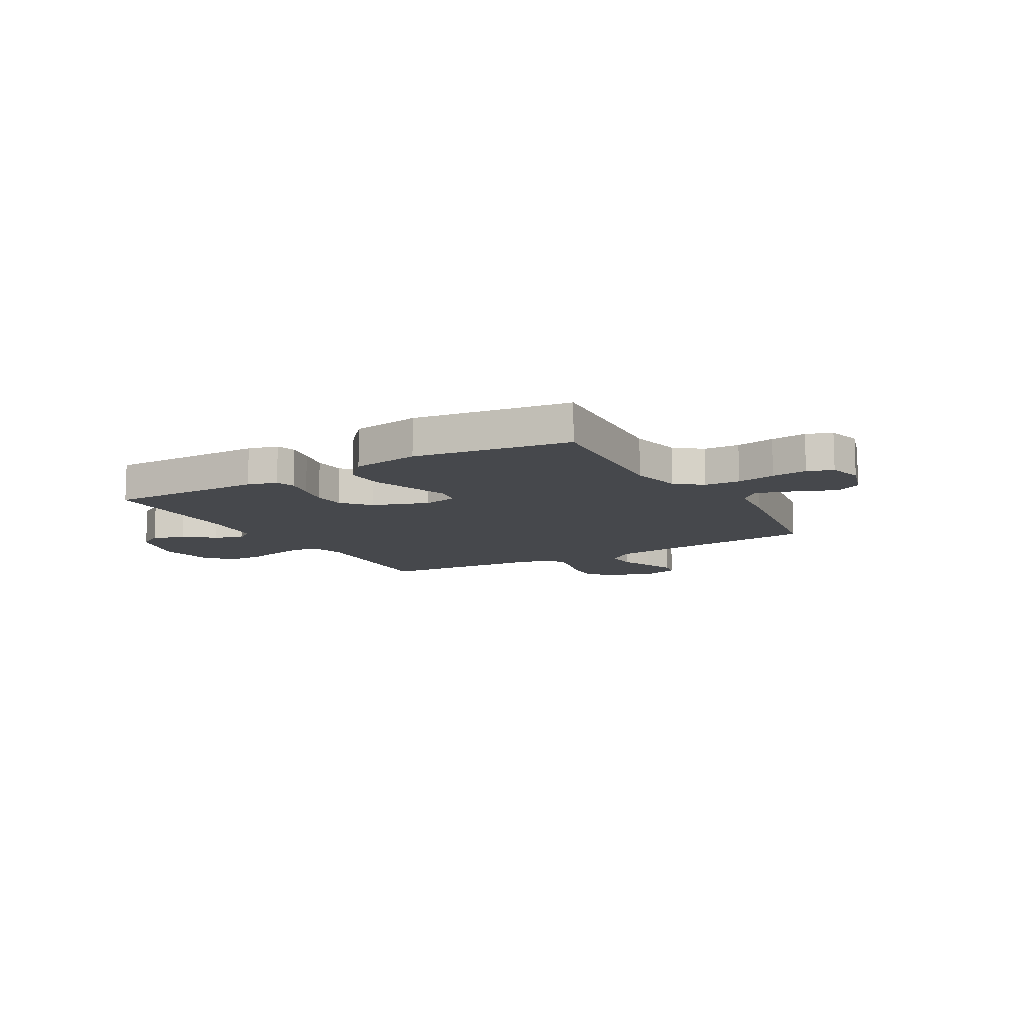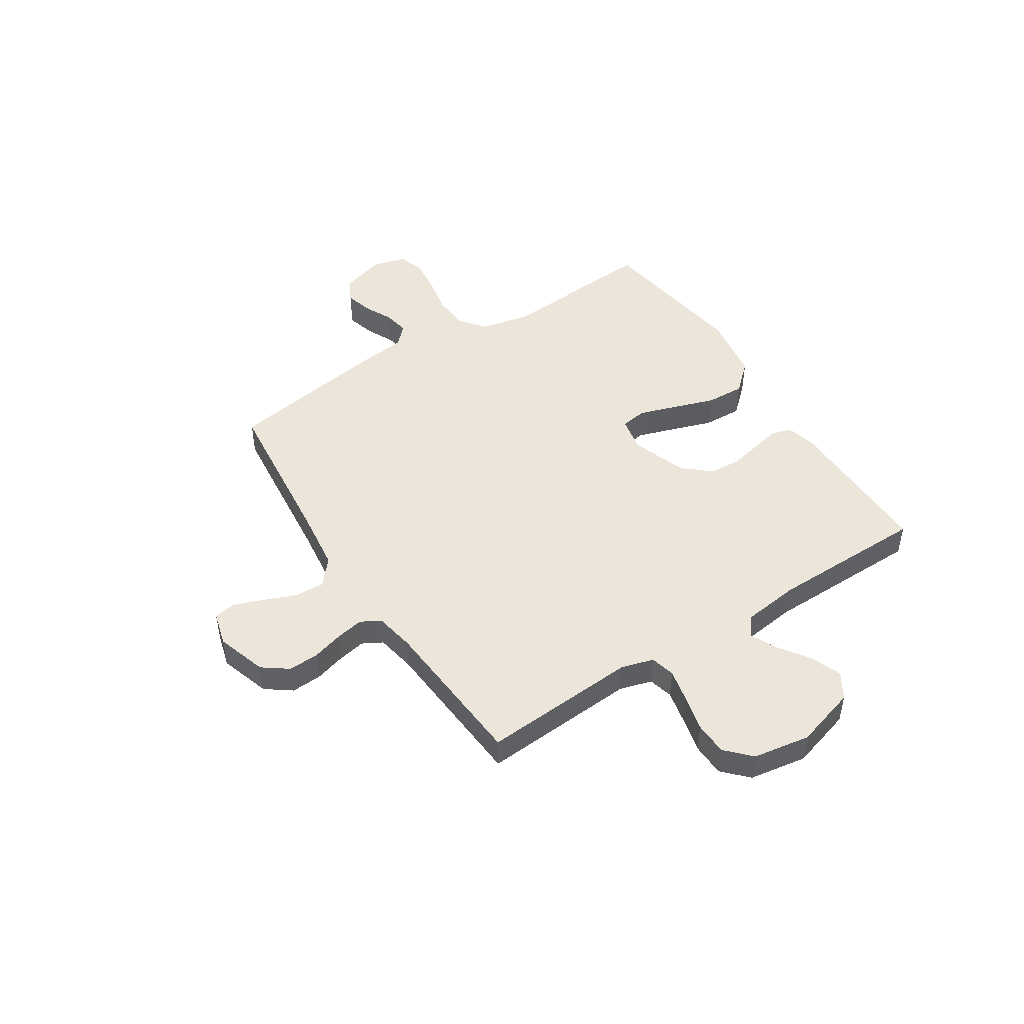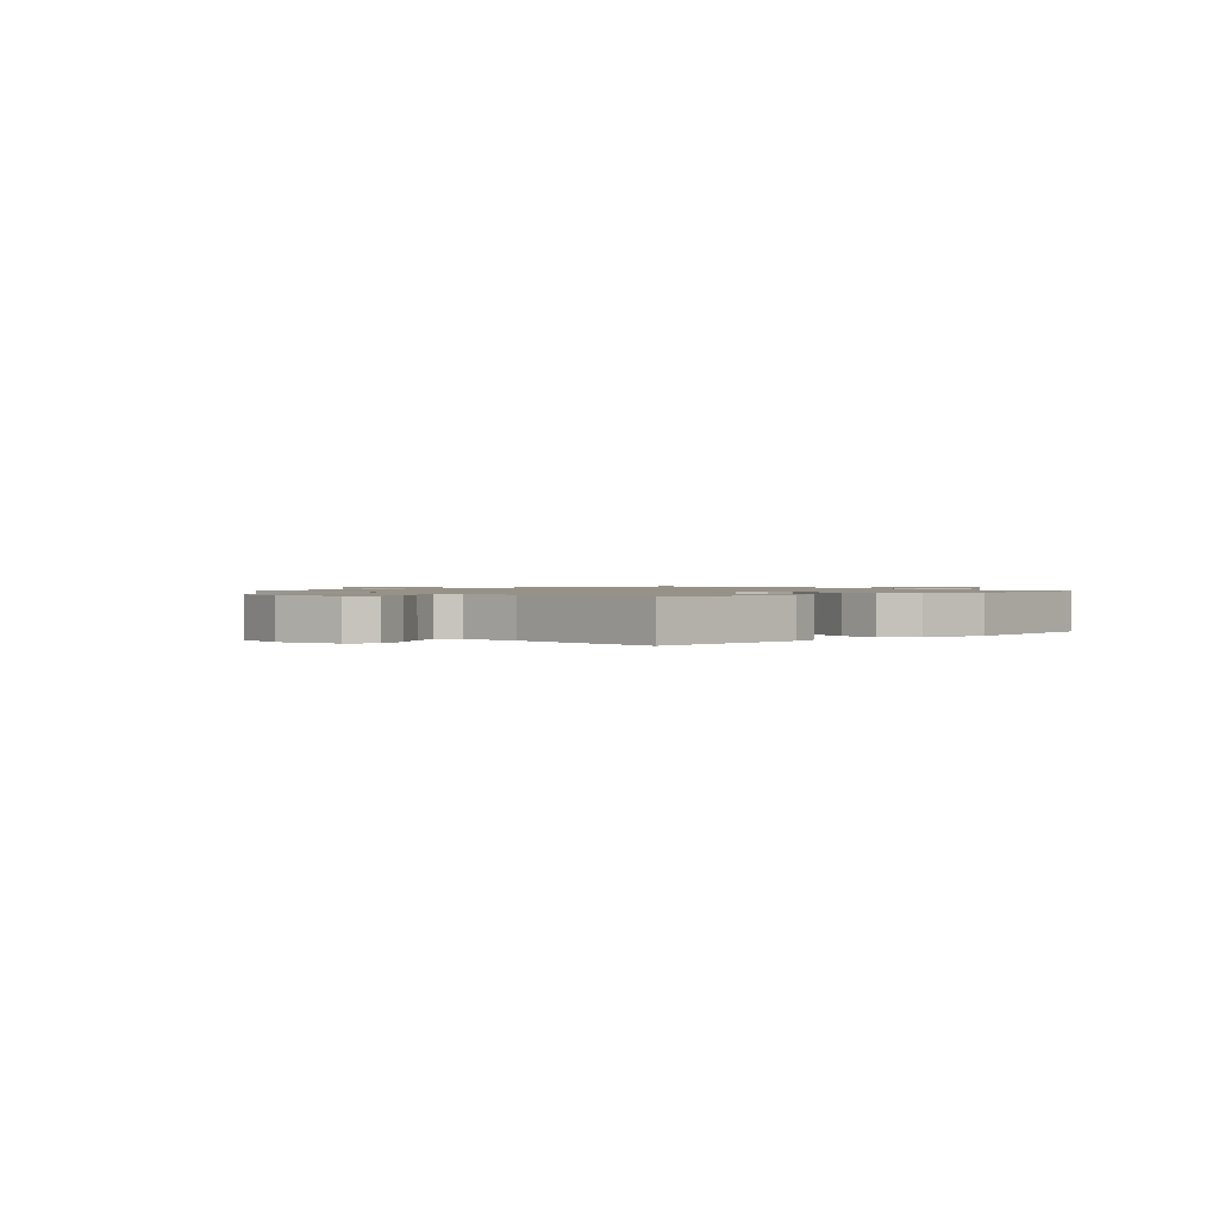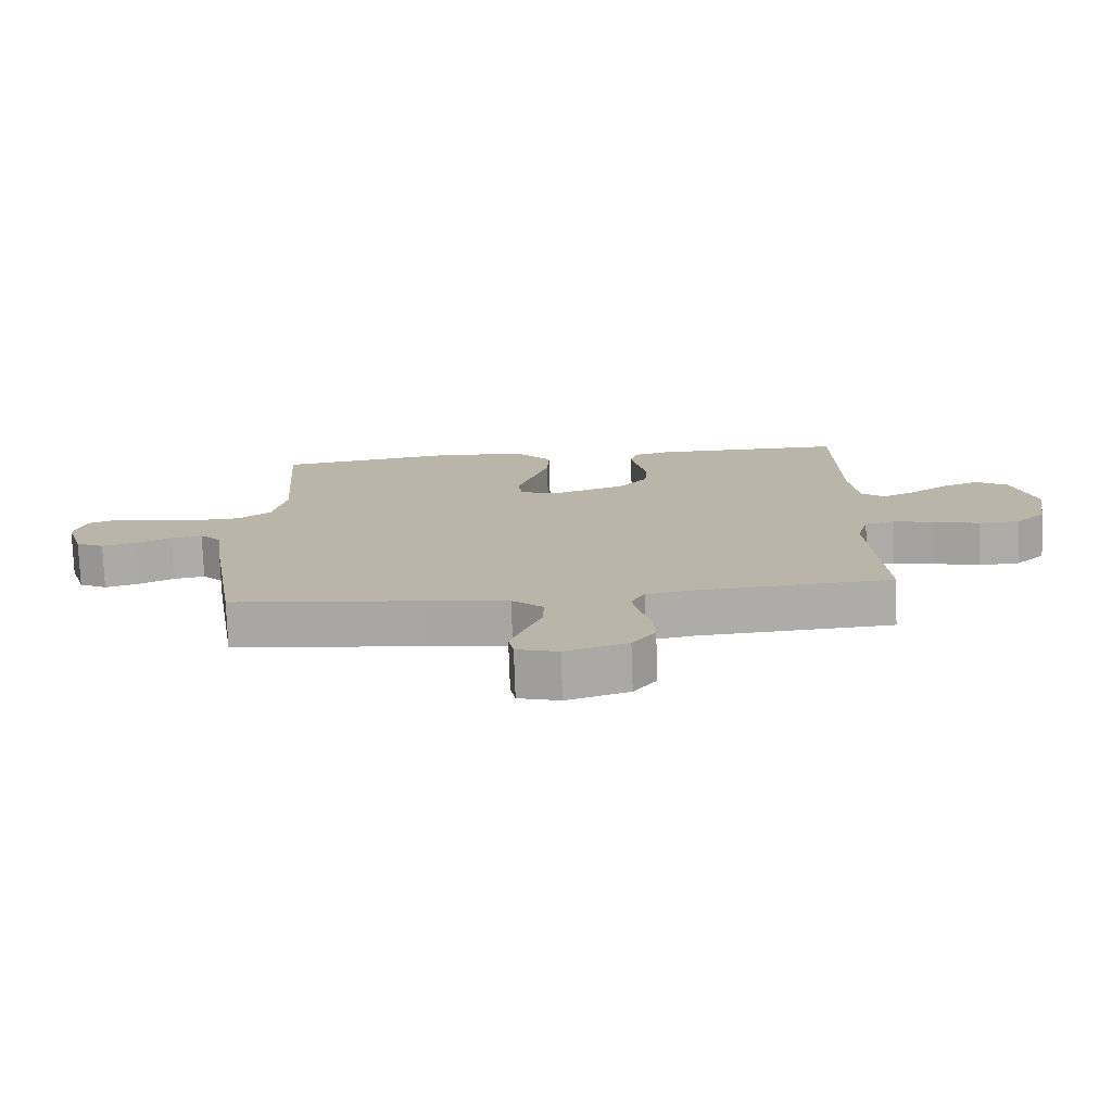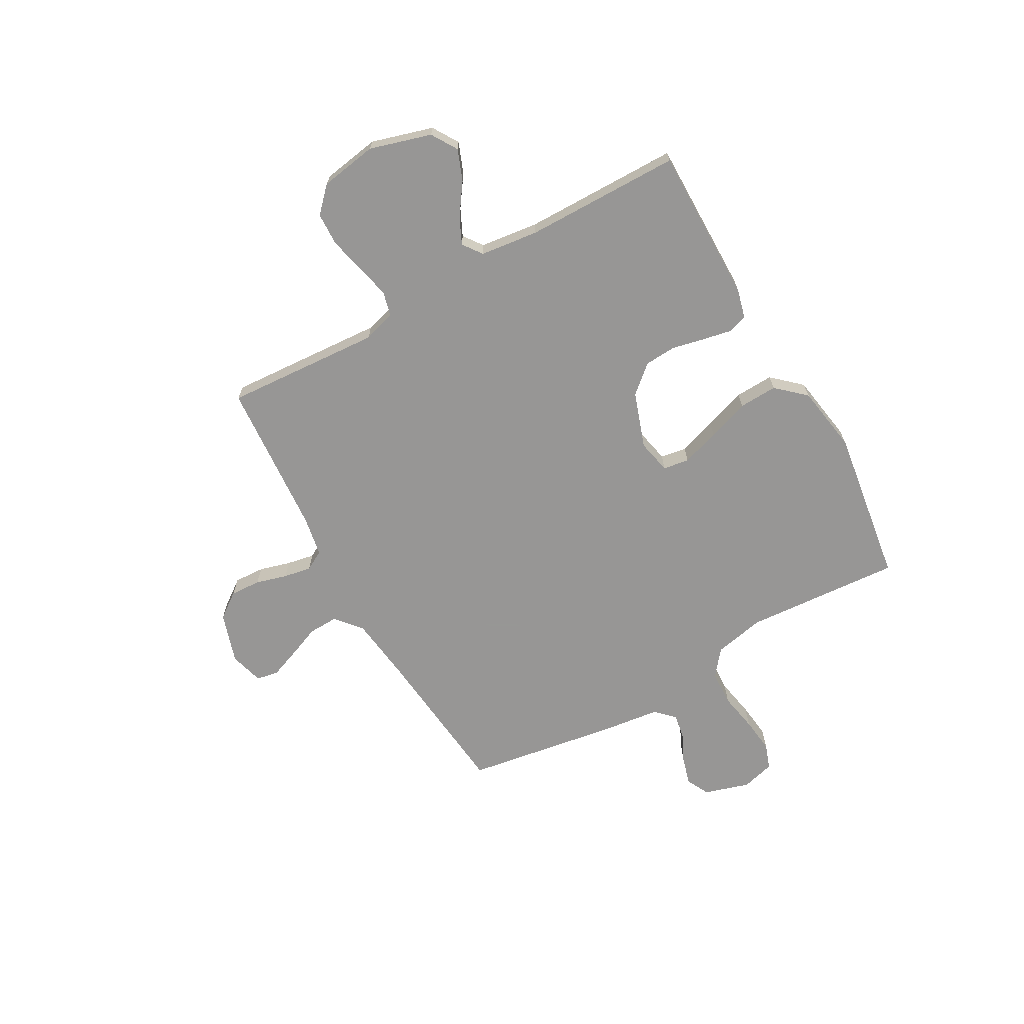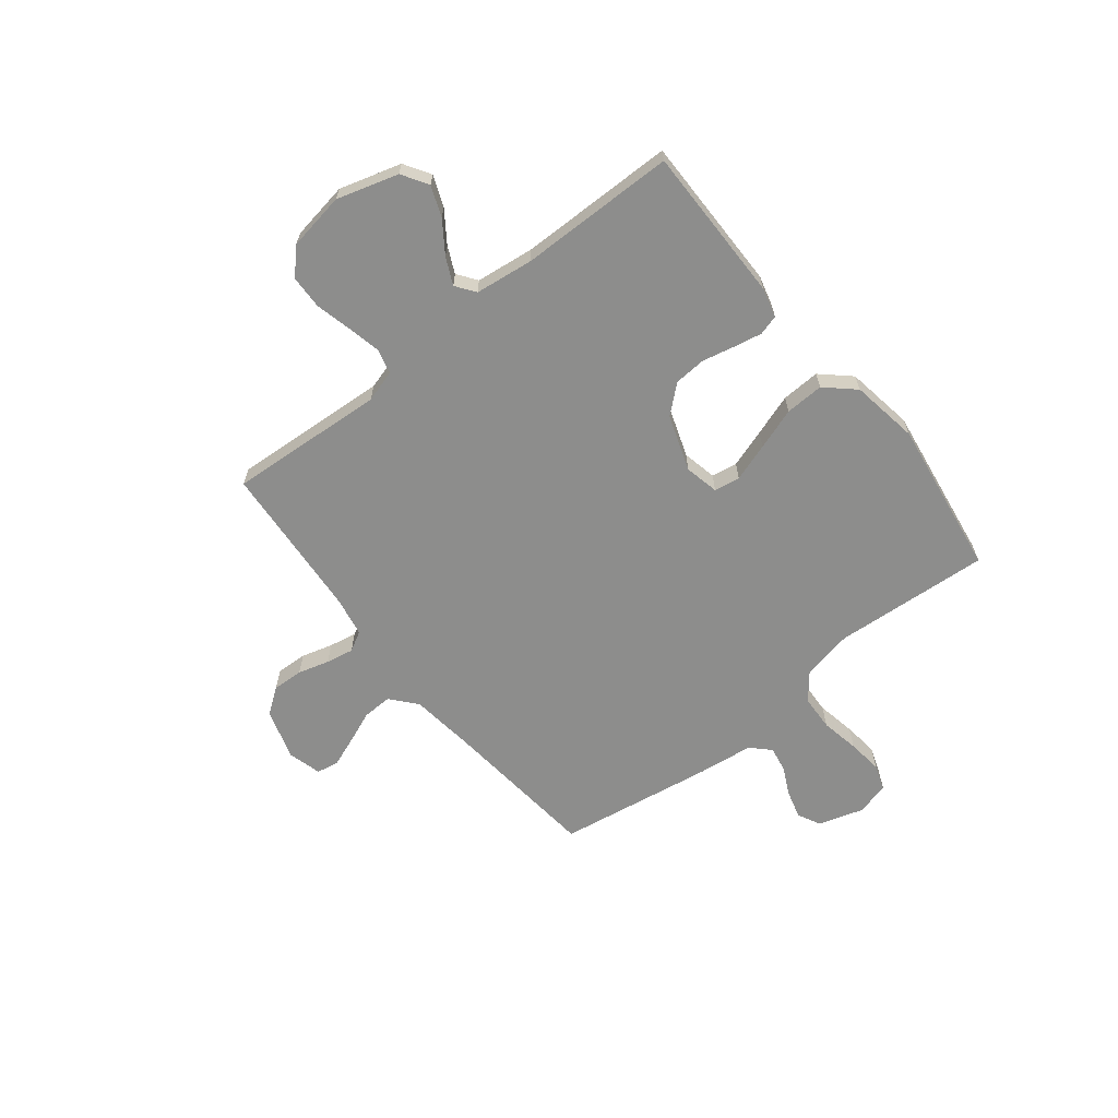
<metadata>
{"format":"obj","ext":"obj","renderer":"f3d","projection":"perspective","resolution":1024,"background":"white","views":[{"elev":-11.1,"azim":30.0,"up":"+Y"},{"elev":47.7,"azim":-122.8,"up":"+Y"},{"elev":1.2,"azim":-43.0,"up":"+Y"},{"elev":-76.1,"azim":-178.0,"up":"+Z"},{"elev":-68.0,"azim":-60.6,"up":"+Y"},{"elev":-64.5,"azim":-51.5,"up":"+Y"}]}
</metadata>
<code>
v 0.5 0.07 0.5
v 0.478 0.07 0.2
v 0.498 0.07 0.102
v 0.548 0.07 0.062
v 0.616 0.07 0.059
v 0.69 0.07 0.073
v 0.758 0.07 0.081
v 0.807 0.07 0.064
v 0.824 0.07 0
v 0.797 0.07 -0.087
v 0.753 0.07 -0.109
v 0.699 0.07 -0.094
v 0.645 0.07 -0.068
v 0.596 0.07 -0.059
v 0.561 0.07 -0.094
v 0.548 0.07 -0.2
v 0.5 0.07 -0.5
v 0.2 0.07 -0.531
v 0.073 0.07 -0.547
v 0.024 0.07 -0.589
v 0.026 0.07 -0.646
v 0.051 0.07 -0.708
v 0.073 0.07 -0.766
v 0.065 0.07 -0.808
v 0 0.07 -0.826
v -0.097 0.07 -0.795
v -0.133 0.07 -0.746
v -0.13 0.07 -0.687
v -0.113 0.07 -0.627
v -0.103 0.07 -0.574
v -0.124 0.07 -0.536
v -0.2 0.07 -0.522
v -0.5 0.07 -0.5
v -0.48 0.07 -0.2
v -0.498 0.07 -0.138
v -0.545 0.07 -0.126
v -0.609 0.07 -0.14
v -0.679 0.07 -0.157
v -0.743 0.07 -0.155
v -0.79 0.07 -0.11
v -0.808 0.07 0
v -0.773 0.07 0.118
v -0.723 0.07 0.149
v -0.664 0.07 0.126
v -0.605 0.07 0.085
v -0.554 0.07 0.061
v -0.517 0.07 0.088
v -0.503 0.07 0.2
v -0.5 0.07 0.5
v -0.2 0.07 0.498
v -0.143 0.07 0.483
v -0.132 0.07 0.445
v -0.143 0.07 0.39
v -0.157 0.07 0.328
v -0.153 0.07 0.267
v -0.107 0.07 0.214
v 0 0.07 0.177
v 0.066 0.07 0.191
v 0.074 0.07 0.241
v 0.05 0.07 0.314
v 0.023 0.07 0.394
v 0.02 0.07 0.468
v 0.07 0.07 0.523
v 0.2 0.07 0.544
v 0.5 0 0.5
v 0.478 0 0.2
v 0.498 0 0.102
v 0.548 0 0.062
v 0.616 0 0.059
v 0.69 0 0.073
v 0.758 0 0.081
v 0.807 0 0.064
v 0.824 0 0
v 0.797 0 -0.087
v 0.753 0 -0.109
v 0.699 0 -0.094
v 0.645 0 -0.068
v 0.596 0 -0.059
v 0.561 0 -0.094
v 0.548 0 -0.2
v 0.5 0 -0.5
v 0.2 0 -0.531
v 0.073 0 -0.547
v 0.024 0 -0.589
v 0.026 0 -0.646
v 0.051 0 -0.708
v 0.073 0 -0.766
v 0.065 0 -0.808
v 0 0 -0.826
v -0.097 0 -0.795
v -0.133 0 -0.746
v -0.13 0 -0.687
v -0.113 0 -0.627
v -0.103 0 -0.574
v -0.124 0 -0.536
v -0.2 0 -0.522
v -0.5 0 -0.5
v -0.48 0 -0.2
v -0.498 0 -0.138
v -0.545 0 -0.126
v -0.609 0 -0.14
v -0.679 0 -0.157
v -0.743 0 -0.155
v -0.79 0 -0.11
v -0.808 0 0
v -0.773 0 0.118
v -0.723 0 0.149
v -0.664 0 0.126
v -0.605 0 0.085
v -0.554 0 0.061
v -0.517 0 0.088
v -0.503 0 0.2
v -0.5 0 0.5
v -0.2 0 0.498
v -0.143 0 0.483
v -0.132 0 0.445
v -0.143 0 0.39
v -0.157 0 0.328
v -0.153 0 0.267
v -0.107 0 0.214
v 0 0 0.177
v 0.066 0 0.191
v 0.074 0 0.241
v 0.05 0 0.314
v 0.023 0 0.394
v 0.02 0 0.468
v 0.07 0 0.523
v 0.2 0 0.544
f 64 1 2
f 63 64 2
f 62 63 2
f 61 62 2
f 60 61 2
f 59 60 2 3
f 58 59 3 4
f 57 58 4
f 52 53 54
f 51 52 54
f 50 51 54
f 49 50 54
f 48 49 54
f 47 48 54 55
f 46 47 55 56
f 43 44 45
f 42 43 45
f 41 42 45
f 40 41 45
f 39 40 45
f 38 39 45
f 37 38 45
f 36 37 45 46
f 46 56 57
f 36 46 57
f 35 36 57
f 32 33 34
f 35 57 4
f 34 35 4
f 32 34 4
f 31 32 4
f 27 28 29
f 26 27 29
f 25 26 29
f 24 25 29
f 23 24 29
f 22 23 29
f 21 22 29
f 20 21 29 30
f 15 16 17 18
f 15 18 19
f 31 4 5
f 30 31 5
f 20 30 5
f 19 20 5
f 15 19 5
f 14 15 5
f 8 9 10
f 7 8 10
f 6 7 10
f 5 6 10
f 14 5 10
f 13 14 10
f 10 11 12 13
f 66 65 128
f 66 128 127
f 66 127 126
f 66 126 125
f 66 125 124
f 67 66 124 123
f 68 67 123 122
f 68 122 121
f 118 117 116
f 118 116 115
f 118 115 114
f 118 114 113
f 118 113 112
f 119 118 112 111
f 120 119 111 110
f 109 108 107
f 109 107 106
f 109 106 105
f 109 105 104
f 109 104 103
f 109 103 102
f 109 102 101
f 110 109 101 100
f 121 120 110
f 121 110 100
f 121 100 99
f 98 97 96
f 68 121 99
f 68 99 98
f 68 98 96
f 68 96 95
f 93 92 91
f 93 91 90
f 93 90 89
f 93 89 88
f 93 88 87
f 93 87 86
f 93 86 85
f 94 93 85 84
f 82 81 80 79
f 83 82 79
f 69 68 95
f 69 95 94
f 69 94 84
f 69 84 83
f 69 83 79
f 69 79 78
f 74 73 72
f 74 72 71
f 74 71 70
f 74 70 69
f 74 69 78
f 74 78 77
f 77 76 75 74
f 1 65 66 2
f 2 66 67 3
f 3 67 68 4
f 4 68 69 5
f 5 69 70 6
f 6 70 71 7
f 7 71 72 8
f 8 72 73 9
f 9 73 74 10
f 10 74 75 11
f 11 75 76 12
f 12 76 77 13
f 13 77 78 14
f 14 78 79 15
f 15 79 80 16
f 16 80 81 17
f 17 81 82 18
f 18 82 83 19
f 19 83 84 20
f 20 84 85 21
f 21 85 86 22
f 22 86 87 23
f 23 87 88 24
f 24 88 89 25
f 25 89 90 26
f 26 90 91 27
f 27 91 92 28
f 28 92 93 29
f 29 93 94 30
f 30 94 95 31
f 31 95 96 32
f 32 96 97 33
f 33 97 98 34
f 34 98 99 35
f 35 99 100 36
f 36 100 101 37
f 37 101 102 38
f 38 102 103 39
f 39 103 104 40
f 40 104 105 41
f 41 105 106 42
f 42 106 107 43
f 43 107 108 44
f 44 108 109 45
f 45 109 110 46
f 46 110 111 47
f 47 111 112 48
f 48 112 113 49
f 49 113 114 50
f 50 114 115 51
f 51 115 116 52
f 52 116 117 53
f 53 117 118 54
f 54 118 119 55
f 55 119 120 56
f 56 120 121 57
f 57 121 122 58
f 58 122 123 59
f 59 123 124 60
f 60 124 125 61
f 61 125 126 62
f 62 126 127 63
f 63 127 128 64
f 64 128 65 1

</code>
